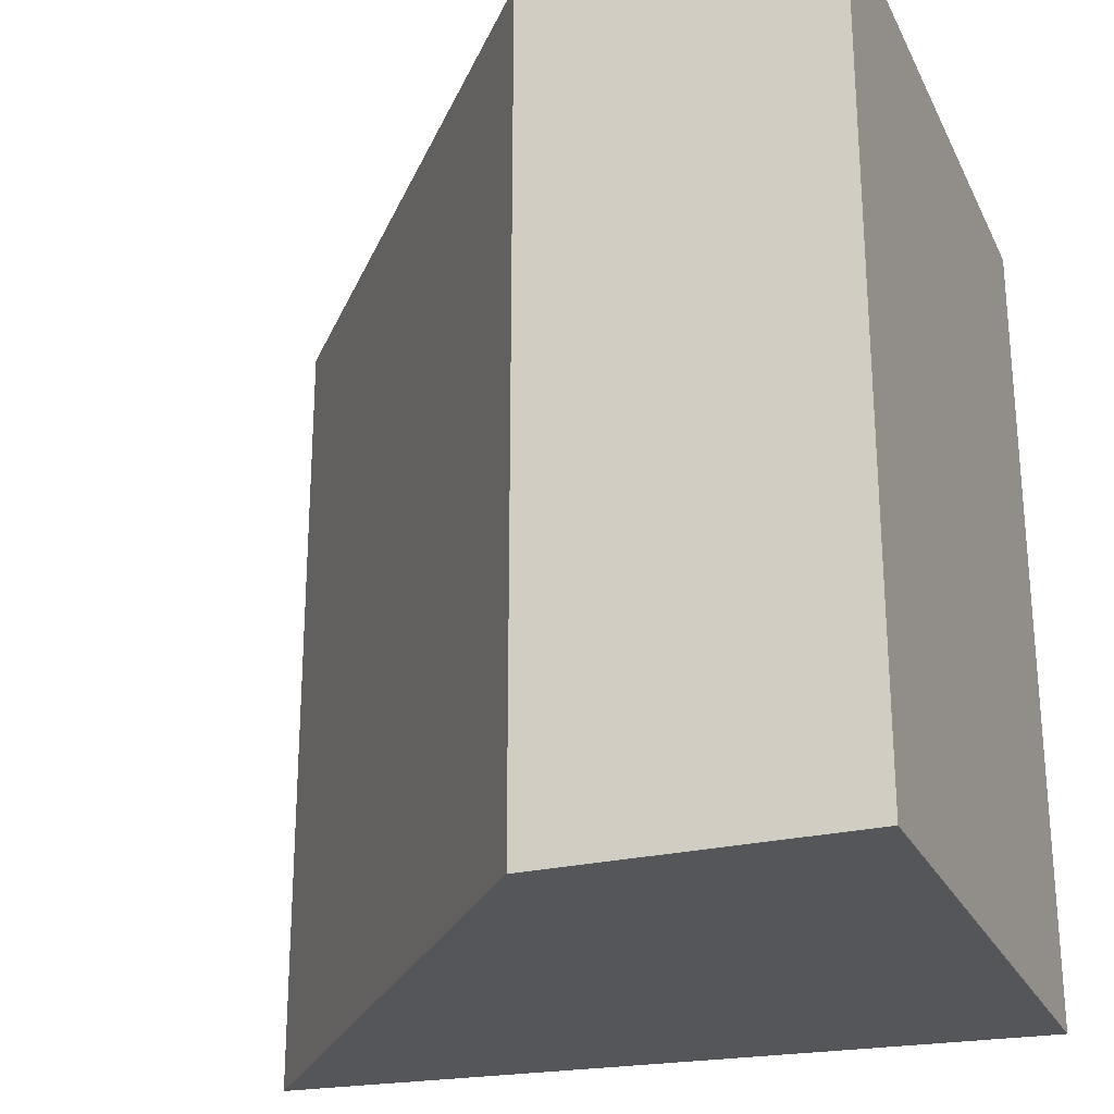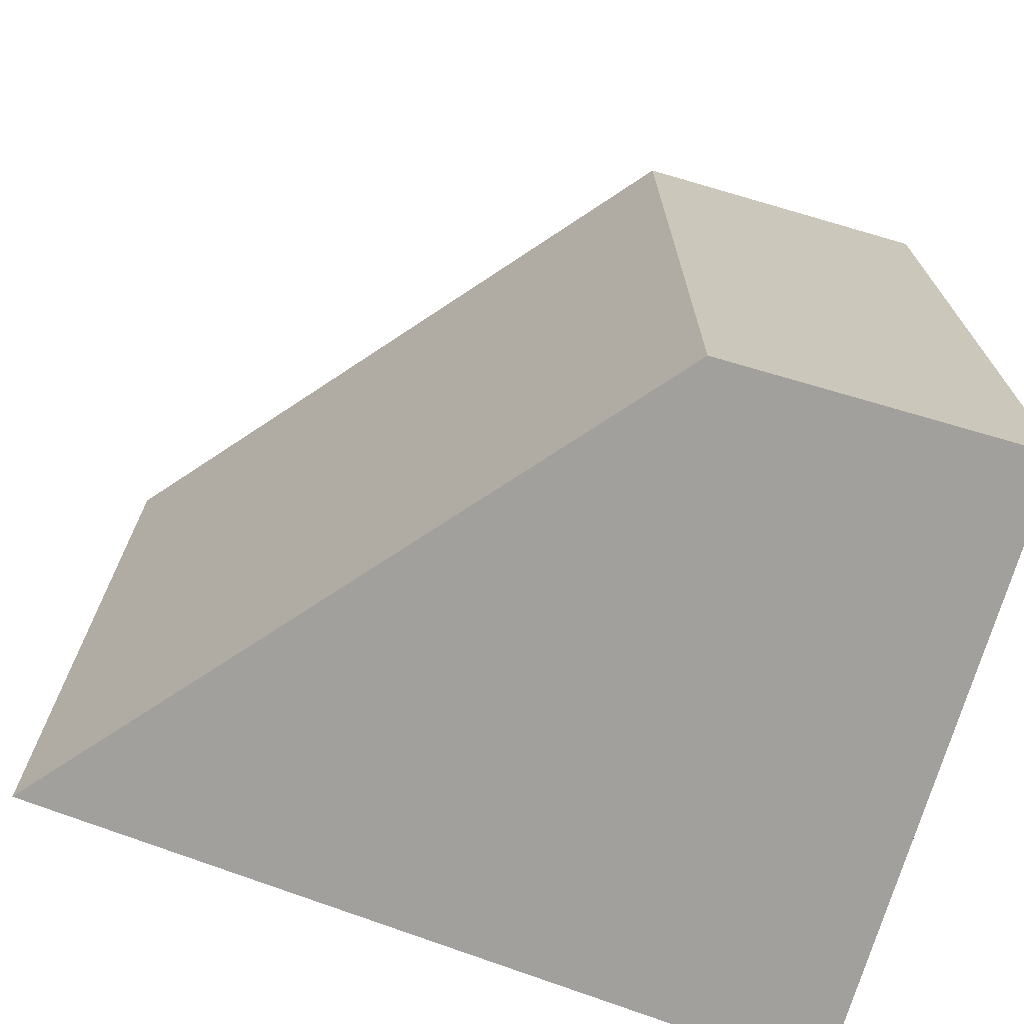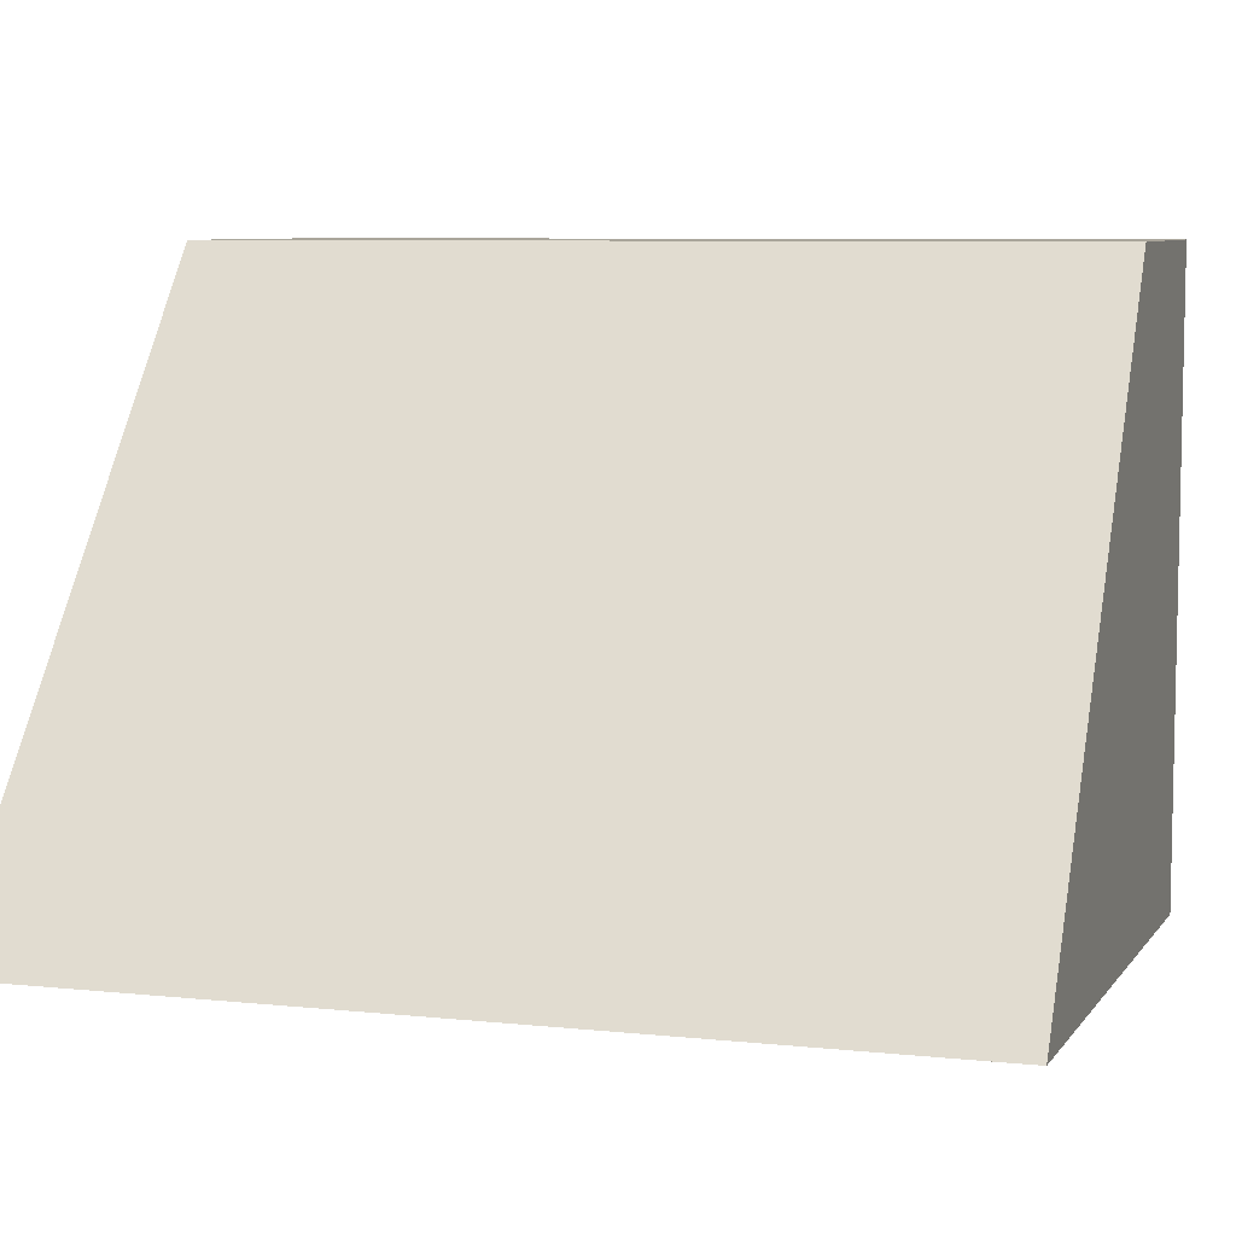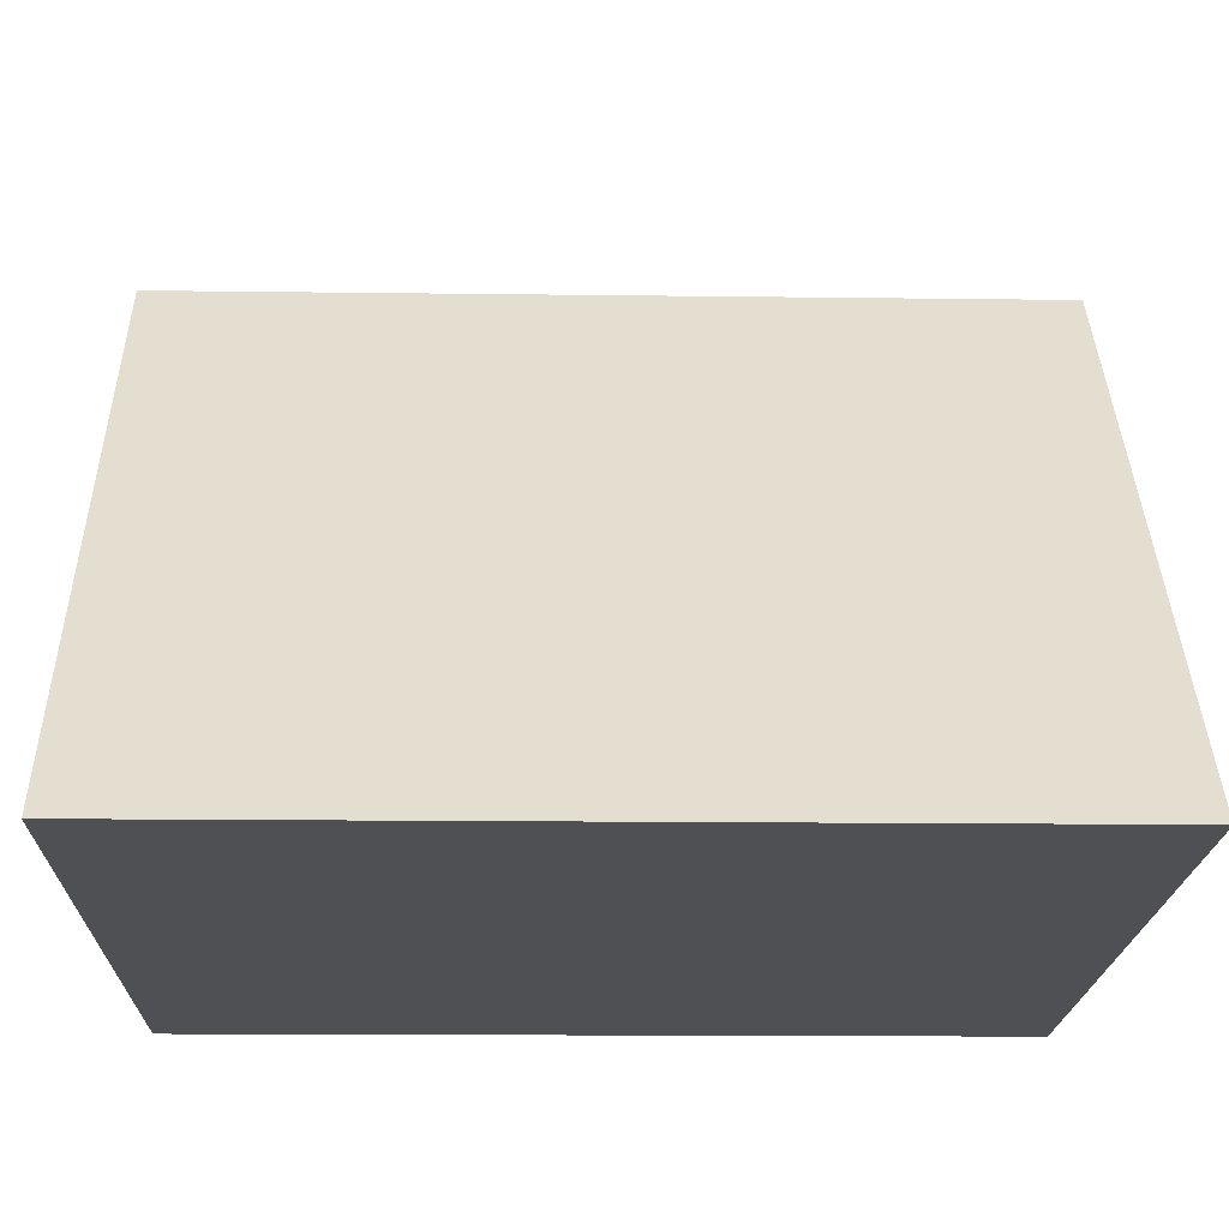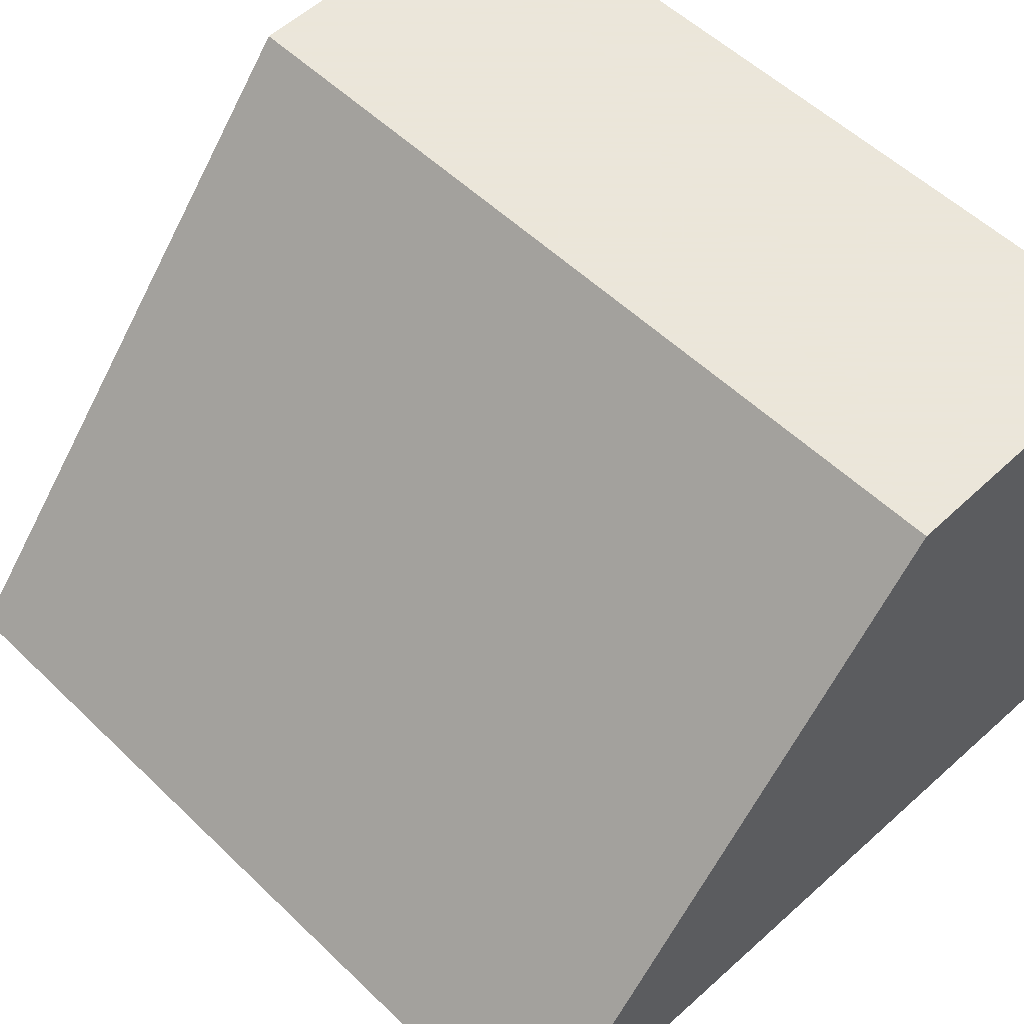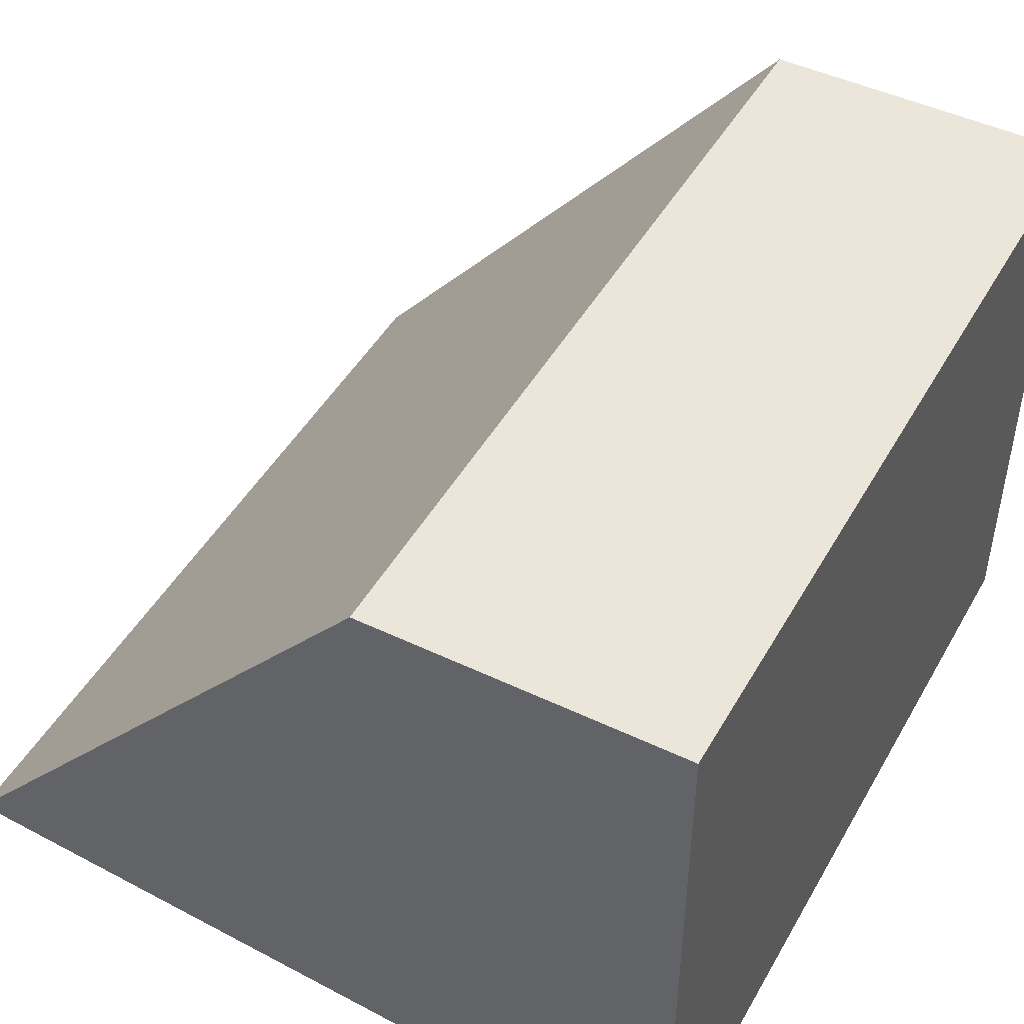
<metadata>
{"format":"obj","ext":"obj","renderer":"f3d","projection":"perspective","resolution":1024,"background":"white","views":[{"elev":-25.2,"azim":21.2,"up":"+Y"},{"elev":-71.6,"azim":-16.2,"up":"+Y"},{"elev":7.5,"azim":-73.5,"up":"+Z"},{"elev":-13.8,"azim":-91.7,"up":"+Z"},{"elev":55.0,"azim":-44.7,"up":"+Z"},{"elev":46.9,"azim":28.4,"up":"+Z"}]}
</metadata>
<code>
v 0.4455 0.1176 0.9169
v 0.4455 0.0011 0.9169
v 0.4455 0.1176 0.8306
v 0.3377 0.1176 0.84
v 0.4025 0.0011 0.9169
v 0.4025 0.1176 0.9169
v 0.4455 0.0011 0.8306
v 0.3377 0.0011 0.84
f 1 2 3
f 5 2 1
f 6 5 1
f 6 4 5
f 6 1 3
f 6 3 4
f 7 3 2
f 8 5 4
f 8 4 3
f 8 3 7
f 8 7 2
f 8 2 5

</code>
